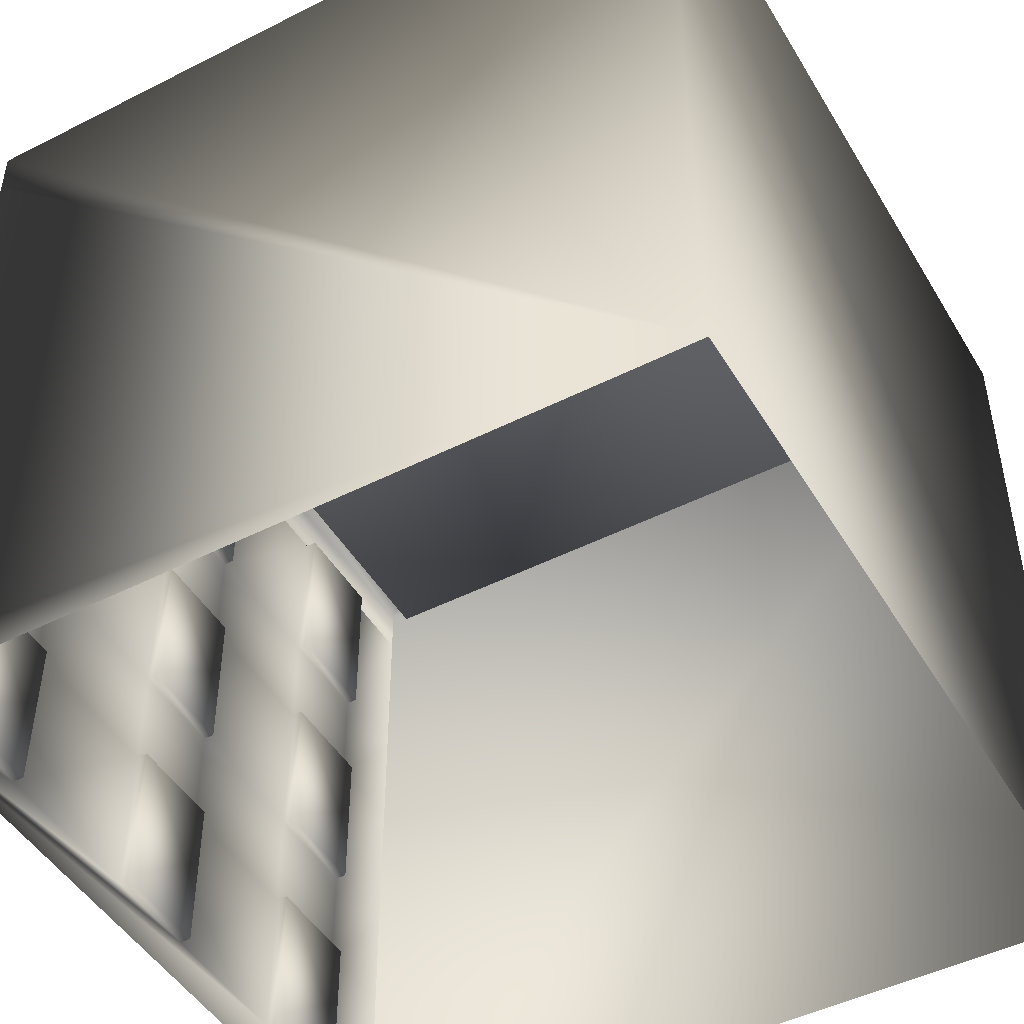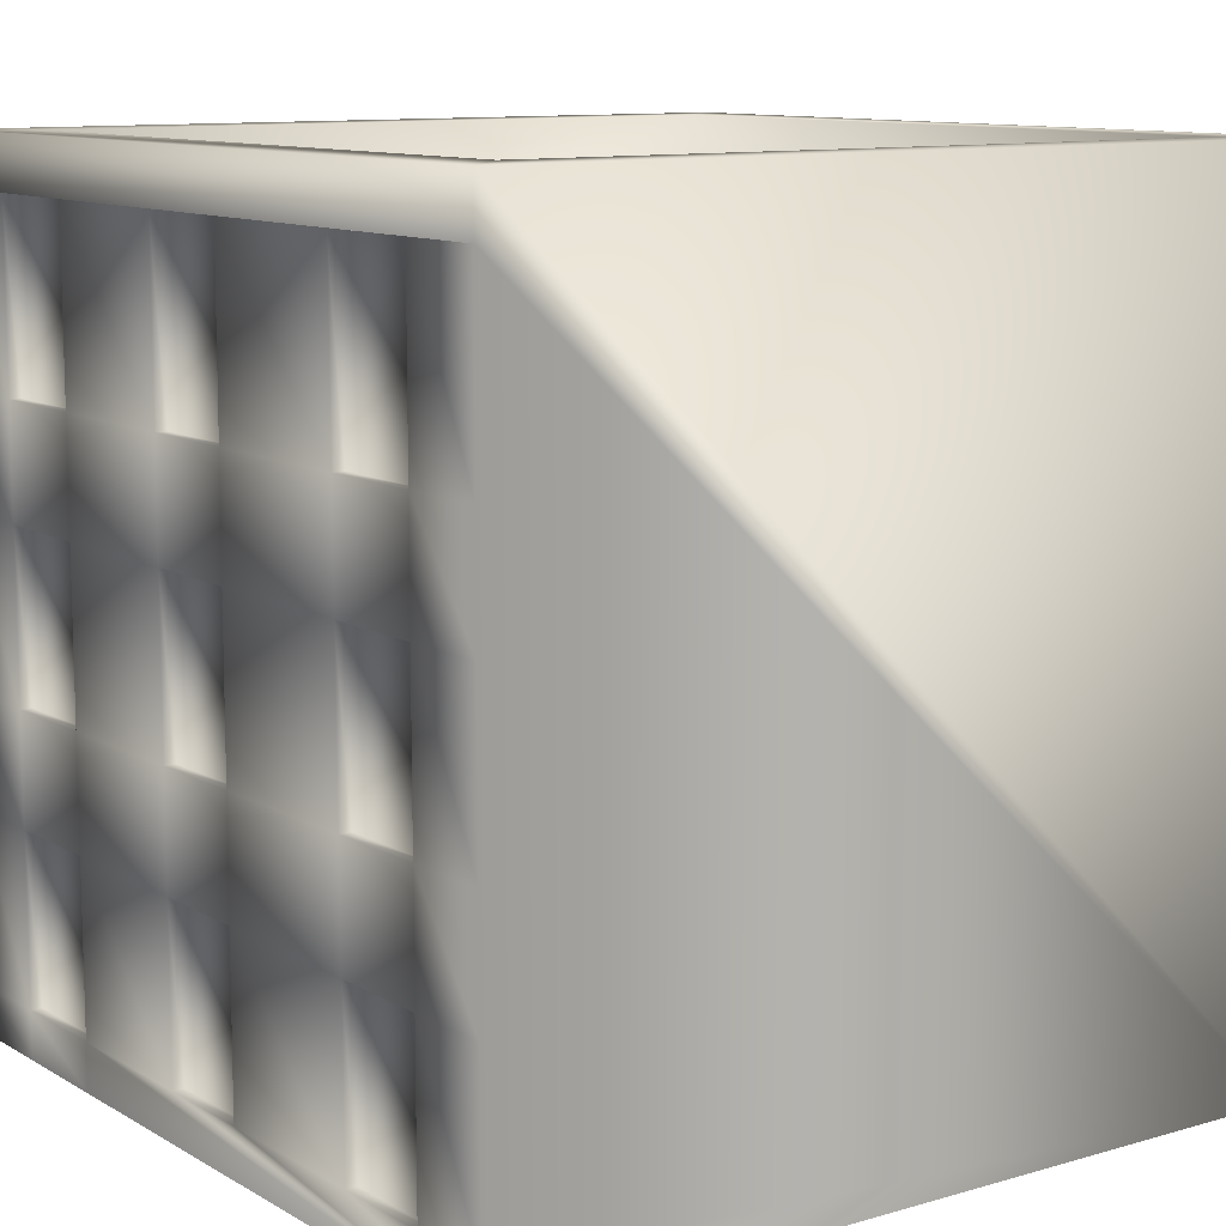
<metadata>
{"format":"obj","ext":"obj","renderer":"f3d","projection":"perspective","resolution":1024,"background":"white","views":[{"elev":-47.6,"azim":-60.3,"up":"+Y"},{"elev":10.7,"azim":-125.8,"up":"+Y"}]}
</metadata>
<code>
g  Mesh Mesh Mesh
v 2.567 4.952 2.113
v 2.567 4.952 -2.113
v 2.567 4.471 -2.113
v 2.567 4.471 2.113
v 2.906 4.952 2.452
v 2.906 4.952 -2.452
v -1.998 4.952 2.452
v -1.659 4.952 2.113
v -1.998 4.952 -2.452
v -1.659 4.952 -2.113
v -1.659 4.471 2.113
v -1.659 4.471 -2.113
v 2.567 4.952 2.113
v 2.567 4.952 -2.113
v 2.567 4.471 -2.113
v 2.567 4.471 2.113
v -1.659 4.471 2.113
v -1.659 4.471 -2.113
v -1.659 4.952 2.113
v -1.659 4.952 -2.113
v -1.998 0.04775 2.452
v -1.998 4.952 2.452
v -1.998 4.952 -2.452
v -1.998 4.643 -2.452
v -1.998 3.591 -2.452
v -1.998 2.944 -2.452
v -1.998 1.983 -2.452
v -1.998 1.317 -2.452
v -1.998 0.3258 -2.452
v -1.998 0.04775 -2.452
v 2.358 0.04775 -2.452
v 2.358 0.3258 -2.452
v 2.906 0.3258 -2.452
v 2.906 0.04775 -2.452
v 2.906 1.317 -2.452
v 2.906 1.964 -2.452
v 2.906 2.944 -2.452
v 2.906 3.597 -2.452
v 2.906 4.65 -2.452
v 2.906 4.952 -2.452
v 2.906 4.952 2.452
v 2.906 0.04775 2.452
v 2.358 3.596 -2.452
v 2.358 4.649 -2.452
v 2.358 1.966 -2.452
v 2.358 2.944 -2.452
v 1.704 4.648 -2.452
v 0.7674 4.647 -2.452
v 0.1355 4.646 -2.452
v -0.856 4.645 -2.452
v -1.488 4.644 -2.452
v 2.358 1.317 -2.452
v 0.7674 1.317 -2.452
v 0.7674 1.972 -2.452
v 1.704 1.968 -2.452
v 1.704 1.317 -2.452
v 0.7674 2.944 -2.452
v 0.7674 3.594 -2.452
v 1.704 3.595 -2.452
v 1.704 2.944 -2.452
v -1.488 0.3258 -2.452
v -0.8777 0.3258 -2.452
v 0.1464 0.3258 -2.452
v 0.7674 0.3258 -2.452
v 1.704 0.3258 -2.452
v 1.704 0.04775 -2.452
v 1.704 0.3258 -2.382
v 2.358 0.3258 -2.382
v -0.8727 1.317 -2.452
v -0.8777 0.3258 -2.382
v -0.8727 1.317 -2.382
v -1.488 3.591 -2.452
v -1.488 4.644 -2.382
v -1.488 3.591 -2.382
v -0.8694 1.978 -2.452
v 0.1423 1.974 -2.452
v 0.1439 1.317 -2.452
v -0.8645 2.944 -2.452
v -0.8613 3.592 -2.452
v 0.1382 3.593 -2.452
v 0.1398 2.944 -2.452
v 0.1423 1.974 -2.382
v 0.7674 1.972 -2.382
v -0.8613 3.592 -2.382
v -0.856 4.645 -2.382
v -1.488 1.981 -2.452
v -1.488 2.944 -2.452
v -1.488 2.944 -2.382
v -1.488 1.981 -2.382
v -1.488 1.317 -2.452
v 0.1382 3.593 -2.382
v 0.7674 3.594 -2.382
v 2.358 4.649 -2.382
v 1.704 4.648 -2.382
v 0.7674 1.317 -2.382
v 0.1439 1.317 -2.382
v 1.704 1.317 -2.382
v 2.358 1.317 -2.382
v 1.704 1.968 -2.382
v 1.704 2.944 -2.382
v 2.358 2.944 -2.382
v 2.358 1.966 -2.382
v 1.704 3.595 -2.382
v 2.358 3.596 -2.382
v 0.1355 4.646 -2.382
v 0.7674 4.647 -2.382
v 0.1464 0.3258 -2.382
v 0.7674 0.3258 -2.382
v 0.1398 2.944 -2.382
v 0.7674 2.944 -2.382
v -1.488 0.3258 -2.382
v -1.488 1.317 -2.382
v -0.8645 2.944 -2.382
v -0.8694 1.978 -2.382
v -1.998 0.04775 2.452
v -1.998 4.952 2.452
v -1.998 4.952 -2.452
v -1.998 4.643 -2.452
v -1.998 3.591 -2.452
v -1.998 2.944 -2.452
v -1.998 1.983 -2.452
v -1.998 1.317 -2.452
v -1.998 0.3258 -2.452
v -1.998 0.04775 -2.452
v 2.358 0.04775 -2.452
v 2.358 0.3258 -2.452
v 2.906 0.3258 -2.452
v 2.906 0.04775 -2.452
v 2.906 1.317 -2.452
v 2.906 1.964 -2.452
v 2.906 2.944 -2.452
v 2.906 3.597 -2.452
v 2.906 4.65 -2.452
v 2.906 4.952 -2.452
v 2.906 4.952 2.452
v 2.906 0.04775 2.452
v 2.358 3.596 -2.452
v 2.358 4.649 -2.452
v 2.358 1.966 -2.452
v 2.358 2.944 -2.452
v 1.704 4.648 -2.452
v 0.7674 4.647 -2.452
v 0.1355 4.646 -2.452
v -0.856 4.645 -2.452
v -1.488 4.644 -2.452
v 2.358 1.317 -2.452
v 0.7674 1.317 -2.452
v 0.7674 1.972 -2.452
v 1.704 1.968 -2.452
v 1.704 1.317 -2.452
v 0.7674 2.944 -2.452
v 0.7674 3.594 -2.452
v 1.704 3.595 -2.452
v 1.704 2.944 -2.452
v -1.488 0.3258 -2.452
v -0.8777 0.3258 -2.452
v 0.1464 0.3258 -2.452
v 0.7674 0.3258 -2.452
v 1.704 0.3258 -2.452
v 1.704 0.04775 -2.452
v 1.704 0.3258 -2.382
v 2.358 0.3258 -2.382
v -0.8727 1.317 -2.452
v -0.8777 0.3258 -2.382
v -0.8727 1.317 -2.382
v -1.488 3.591 -2.452
v -1.488 4.644 -2.382
v -1.488 3.591 -2.382
v -0.8694 1.978 -2.452
v 0.1423 1.974 -2.452
v 0.1439 1.317 -2.452
v -0.8645 2.944 -2.452
v -0.8613 3.592 -2.452
v 0.1382 3.593 -2.452
v 0.1398 2.944 -2.452
v 0.1423 1.974 -2.382
v 0.7674 1.972 -2.382
v -0.8613 3.592 -2.382
v -0.856 4.645 -2.382
v -1.488 1.981 -2.452
v -1.488 2.944 -2.452
v -1.488 2.944 -2.382
v -1.488 1.981 -2.382
v -1.488 1.317 -2.452
v 0.1382 3.593 -2.382
v 0.7674 3.594 -2.382
v 2.358 4.649 -2.382
v 1.704 4.648 -2.382
v 0.7674 1.317 -2.382
v 0.1439 1.317 -2.382
v 1.704 1.317 -2.382
v 2.358 1.317 -2.382
v 1.704 1.968 -2.382
v 1.704 2.944 -2.382
v 2.358 2.944 -2.382
v 2.358 1.966 -2.382
v 1.704 3.595 -2.382
v 2.358 3.596 -2.382
v 0.1355 4.646 -2.382
v 0.7674 4.647 -2.382
v 0.1464 0.3258 -2.382
v 0.7674 0.3258 -2.382
v 0.1398 2.944 -2.382
v 0.7674 2.944 -2.382
v -1.488 0.3258 -2.382
v -1.488 1.317 -2.382
v -0.8645 2.944 -2.382
v -0.8694 1.978 -2.382
v 2.906 4.952 2.452
v 2.906 4.952 -2.452
v 2.567 4.952 -2.113
v 2.567 4.952 2.113
v -1.998 4.952 2.452
v -1.659 4.952 2.113
v -1.998 4.952 -2.452
v -1.659 4.952 -2.113
f 1 2 3 4
f 5 6 2 1
f 7 5 1 8
f 6 9 10 2
f 9 7 8 10
f 11 4 3 12
f 8 1 4 11
f 2 10 12 3
f 10 8 11 12
f 13 14 15 16
f 17 16 15 18
f 19 13 16 17
f 14 20 18 15
f 20 19 17 18
v 2.567 4.952 2.113
v 2.567 4.952 -2.113
v 2.567 4.471 -2.113
v 2.567 4.471 2.113
v 2.906 4.952 2.452
v 2.906 4.952 -2.452
v -1.998 4.952 2.452
v -1.659 4.952 2.113
v -1.998 4.952 -2.452
v -1.659 4.952 -2.113
v -1.659 4.471 2.113
v -1.659 4.471 -2.113
v 2.567 4.952 2.113
v 2.567 4.952 -2.113
v 2.567 4.471 -2.113
v 2.567 4.471 2.113
v -1.659 4.471 2.113
v -1.659 4.471 -2.113
v -1.659 4.952 2.113
v -1.659 4.952 -2.113
v -1.998 0.04775 2.452
v -1.998 4.952 2.452
v -1.998 4.952 -2.452
v -1.998 4.643 -2.452
v -1.998 3.591 -2.452
v -1.998 2.944 -2.452
v -1.998 1.983 -2.452
v -1.998 1.317 -2.452
v -1.998 0.3258 -2.452
v -1.998 0.04775 -2.452
v 2.358 0.04775 -2.452
v 2.358 0.3258 -2.452
v 2.906 0.3258 -2.452
v 2.906 0.04775 -2.452
v 2.906 1.317 -2.452
v 2.906 1.964 -2.452
v 2.906 2.944 -2.452
v 2.906 3.597 -2.452
v 2.906 4.65 -2.452
v 2.906 4.952 -2.452
v 2.906 4.952 2.452
v 2.906 0.04775 2.452
v 2.358 3.596 -2.452
v 2.358 4.649 -2.452
v 2.358 1.966 -2.452
v 2.358 2.944 -2.452
v 1.704 4.648 -2.452
v 0.7674 4.647 -2.452
v 0.1355 4.646 -2.452
v -0.856 4.645 -2.452
v -1.488 4.644 -2.452
v 2.358 1.317 -2.452
v 0.7674 1.317 -2.452
v 0.7674 1.972 -2.452
v 1.704 1.968 -2.452
v 1.704 1.317 -2.452
v 0.7674 2.944 -2.452
v 0.7674 3.594 -2.452
v 1.704 3.595 -2.452
v 1.704 2.944 -2.452
v -1.488 0.3258 -2.452
v -0.8777 0.3258 -2.452
v 0.1464 0.3258 -2.452
v 0.7674 0.3258 -2.452
v 1.704 0.3258 -2.452
v 1.704 0.04775 -2.452
v 1.704 0.3258 -2.382
v 2.358 0.3258 -2.382
v -0.8727 1.317 -2.452
v -0.8777 0.3258 -2.382
v -0.8727 1.317 -2.382
v -1.488 3.591 -2.452
v -1.488 4.644 -2.382
v -1.488 3.591 -2.382
v -0.8694 1.978 -2.452
v 0.1423 1.974 -2.452
v 0.1439 1.317 -2.452
v -0.8645 2.944 -2.452
v -0.8613 3.592 -2.452
v 0.1382 3.593 -2.452
v 0.1398 2.944 -2.452
v 0.1423 1.974 -2.382
v 0.7674 1.972 -2.382
v -0.8613 3.592 -2.382
v -0.856 4.645 -2.382
v -1.488 1.981 -2.452
v -1.488 2.944 -2.452
v -1.488 2.944 -2.382
v -1.488 1.981 -2.382
v -1.488 1.317 -2.452
v 0.1382 3.593 -2.382
v 0.7674 3.594 -2.382
v 2.358 4.649 -2.382
v 1.704 4.648 -2.382
v 0.7674 1.317 -2.382
v 0.1439 1.317 -2.382
v 1.704 1.317 -2.382
v 2.358 1.317 -2.382
v 1.704 1.968 -2.382
v 1.704 2.944 -2.382
v 2.358 2.944 -2.382
v 2.358 1.966 -2.382
v 1.704 3.595 -2.382
v 2.358 3.596 -2.382
v 0.1355 4.646 -2.382
v 0.7674 4.647 -2.382
v 0.1464 0.3258 -2.382
v 0.7674 0.3258 -2.382
v 0.1398 2.944 -2.382
v 0.7674 2.944 -2.382
v -1.488 0.3258 -2.382
v -1.488 1.317 -2.382
v -0.8645 2.944 -2.382
v -0.8694 1.978 -2.382
v -1.998 0.04775 2.452
v -1.998 4.952 2.452
v -1.998 4.952 -2.452
v -1.998 4.643 -2.452
v -1.998 3.591 -2.452
v -1.998 2.944 -2.452
v -1.998 1.983 -2.452
v -1.998 1.317 -2.452
v -1.998 0.3258 -2.452
v -1.998 0.04775 -2.452
v 2.358 0.04775 -2.452
v 2.358 0.3258 -2.452
v 2.906 0.3258 -2.452
v 2.906 0.04775 -2.452
v 2.906 1.317 -2.452
v 2.906 1.964 -2.452
v 2.906 2.944 -2.452
v 2.906 3.597 -2.452
v 2.906 4.65 -2.452
v 2.906 4.952 -2.452
v 2.906 4.952 2.452
v 2.906 0.04775 2.452
v 2.358 3.596 -2.452
v 2.358 4.649 -2.452
v 2.358 1.966 -2.452
v 2.358 2.944 -2.452
v 1.704 4.648 -2.452
v 0.7674 4.647 -2.452
v 0.1355 4.646 -2.452
v -0.856 4.645 -2.452
v -1.488 4.644 -2.452
v 2.358 1.317 -2.452
v 0.7674 1.317 -2.452
v 0.7674 1.972 -2.452
v 1.704 1.968 -2.452
v 1.704 1.317 -2.452
v 0.7674 2.944 -2.452
v 0.7674 3.594 -2.452
v 1.704 3.595 -2.452
v 1.704 2.944 -2.452
v -1.488 0.3258 -2.452
v -0.8777 0.3258 -2.452
v 0.1464 0.3258 -2.452
v 0.7674 0.3258 -2.452
v 1.704 0.3258 -2.452
v 1.704 0.04775 -2.452
v 1.704 0.3258 -2.382
v 2.358 0.3258 -2.382
v -0.8727 1.317 -2.452
v -0.8777 0.3258 -2.382
v -0.8727 1.317 -2.382
v -1.488 3.591 -2.452
v -1.488 4.644 -2.382
v -1.488 3.591 -2.382
v -0.8694 1.978 -2.452
v 0.1423 1.974 -2.452
v 0.1439 1.317 -2.452
v -0.8645 2.944 -2.452
v -0.8613 3.592 -2.452
v 0.1382 3.593 -2.452
v 0.1398 2.944 -2.452
v 0.1423 1.974 -2.382
v 0.7674 1.972 -2.382
v -0.8613 3.592 -2.382
v -0.856 4.645 -2.382
v -1.488 1.981 -2.452
v -1.488 2.944 -2.452
v -1.488 2.944 -2.382
v -1.488 1.981 -2.382
v -1.488 1.317 -2.452
v 0.1382 3.593 -2.382
v 0.7674 3.594 -2.382
v 2.358 4.649 -2.382
v 1.704 4.648 -2.382
v 0.7674 1.317 -2.382
v 0.1439 1.317 -2.382
v 1.704 1.317 -2.382
v 2.358 1.317 -2.382
v 1.704 1.968 -2.382
v 1.704 2.944 -2.382
v 2.358 2.944 -2.382
v 2.358 1.966 -2.382
v 1.704 3.595 -2.382
v 2.358 3.596 -2.382
v 0.1355 4.646 -2.382
v 0.7674 4.647 -2.382
v 0.1464 0.3258 -2.382
v 0.7674 0.3258 -2.382
v 0.1398 2.944 -2.382
v 0.7674 2.944 -2.382
v -1.488 0.3258 -2.382
v -1.488 1.317 -2.382
v -0.8645 2.944 -2.382
v -0.8694 1.978 -2.382
v 2.906 4.952 2.452
v 2.906 4.952 -2.452
v 2.567 4.952 -2.113
v 2.567 4.952 2.113
v -1.998 4.952 2.452
v -1.659 4.952 2.113
v -1.998 4.952 -2.452
v -1.659 4.952 -2.113
f 237 238 239 240 241 242 243 244 245 246
f 247 248 249 250
f 250 249 251 252 253 254 255 256 257 258
f 238 237 258 257
f 259 260 255 254
f 261 262 253 252
f 262 259 254 253
f 240 239 256 255 260 263 264 265 266 267
f 248 268 251 249
f 268 261 252 251
f 269 270 271 272
f 273 274 275 276
f 274 264 263 275
f 246 245 277 278 279 280 281 282
f 280 269 272 281
f 270 273 276 271
f 282 281 248 247
f 272 271 261 268
f 248 281 283 284
f 276 275 259 262
f 285 278 286 287
f 288 267 289 290
f 285 291 292 293
f 278 285 293 279
f 294 295 296 297
f 291 294 297 292
f 295 266 265 296
f 270 292 298 299
f 266 295 300 301
f 297 296 274 273
f 302 303 304 305
f 293 292 270 269
f 241 240 267 288
f 245 244 306 277
f 242 241 288 303
f 243 242 303 302
f 244 243 302 306
f 274 296 307 308
f 303 288 295 294
f 263 260 309 310
f 293 269 311 312
f 306 302 291 285
f 283 313 314 284
f 315 316 317 318
f 319 310 309 320
f 307 321 322 308
f 323 312 311 324
f 298 325 326 299
f 327 328 287 286
f 305 304 329 330
f 290 289 301 300
f 297 273 326 325
f 272 268 314 313
f 296 265 321 307
f 294 291 330 329
f 259 275 319 320
f 279 293 312 323
f 261 271 315 318
f 267 266 301 289
f 276 262 317 316
f 292 297 325 298
f 269 280 324 311
f 278 277 327 286
f 306 285 287 328
f 273 270 299 326
f 295 288 290 300
f 281 272 313 283
f 260 259 320 309
f 264 274 308 322
f 291 302 305 330
f 265 264 322 321
f 303 294 329 304
f 271 276 316 315
f 268 248 284 314
f 280 279 323 324
f 277 306 328 327
f 275 263 310 319
f 262 261 318 317
f 331 332 333 334 335 336 337 338 339 340
f 341 342 343 344
f 344 343 345 346 347 348 349 350 351 352
f 332 331 352 351
f 353 354 349 348
f 355 356 347 346
f 356 353 348 347
f 334 333 350 349 354 357 358 359 360 361
f 342 362 345 343
f 362 355 346 345
f 363 364 365 366
f 367 368 369 370
f 368 358 357 369
f 340 339 371 372 373 374 375 376
f 374 363 366 375
f 364 367 370 365
f 376 375 342 341
f 366 365 355 362
f 342 375 377 378
f 370 369 353 356
f 379 372 380 381
f 382 361 383 384
f 379 385 386 387
f 372 379 387 373
f 388 389 390 391
f 385 388 391 386
f 389 360 359 390
f 364 386 392 393
f 360 389 394 395
f 391 390 368 367
f 396 397 398 399
f 387 386 364 363
f 335 334 361 382
f 339 338 400 371
f 336 335 382 397
f 337 336 397 396
f 338 337 396 400
f 368 390 401 402
f 397 382 389 388
f 357 354 403 404
f 387 363 405 406
f 400 396 385 379
f 377 407 408 378
f 409 410 411 412
f 413 404 403 414
f 401 415 416 402
f 417 406 405 418
f 392 419 420 393
f 421 422 381 380
f 399 398 423 424
f 384 383 395 394
f 391 367 420 419
f 366 362 408 407
f 390 359 415 401
f 388 385 424 423
f 353 369 413 414
f 373 387 406 417
f 355 365 409 412
f 361 360 395 383
f 370 356 411 410
f 386 391 419 392
f 363 374 418 405
f 372 371 421 380
f 400 379 381 422
f 367 364 393 420
f 389 382 384 394
f 375 366 407 377
f 354 353 414 403
f 358 368 402 416
f 385 396 399 424
f 359 358 416 415
f 397 388 423 398
f 365 370 410 409
f 362 342 378 408
f 374 373 417 418
f 371 400 422 421
f 369 357 404 413
f 356 355 412 411
v 2.567 4.952 2.113
v 2.567 4.952 -2.113
v 2.567 4.471 -2.113
v 2.567 4.471 2.113
v 2.906 4.952 2.452
v 2.906 4.952 -2.452
v -1.998 4.952 2.452
v -1.659 4.952 2.113
v -1.998 4.952 -2.452
v -1.659 4.952 -2.113
v -1.659 4.471 2.113
v -1.659 4.471 -2.113
v 2.567 4.952 2.113
v 2.567 4.952 -2.113
v 2.567 4.471 -2.113
v 2.567 4.471 2.113
v -1.659 4.471 2.113
v -1.659 4.471 -2.113
v -1.659 4.952 2.113
v -1.659 4.952 -2.113
v -1.998 0.04775 2.452
v -1.998 4.952 2.452
v -1.998 4.952 -2.452
v -1.998 4.643 -2.452
v -1.998 3.591 -2.452
v -1.998 2.944 -2.452
v -1.998 1.983 -2.452
v -1.998 1.317 -2.452
v -1.998 0.3258 -2.452
v -1.998 0.04775 -2.452
v 2.358 0.04775 -2.452
v 2.358 0.3258 -2.452
v 2.906 0.3258 -2.452
v 2.906 0.04775 -2.452
v 2.906 1.317 -2.452
v 2.906 1.964 -2.452
v 2.906 2.944 -2.452
v 2.906 3.597 -2.452
v 2.906 4.65 -2.452
v 2.906 4.952 -2.452
v 2.906 4.952 2.452
v 2.906 0.04775 2.452
v 2.358 3.596 -2.452
v 2.358 4.649 -2.452
v 2.358 1.966 -2.452
v 2.358 2.944 -2.452
v 1.704 4.648 -2.452
v 0.7674 4.647 -2.452
v 0.1355 4.646 -2.452
v -0.856 4.645 -2.452
v -1.488 4.644 -2.452
v 2.358 1.317 -2.452
v 0.7674 1.317 -2.452
v 0.7674 1.972 -2.452
v 1.704 1.968 -2.452
v 1.704 1.317 -2.452
v 0.7674 2.944 -2.452
v 0.7674 3.594 -2.452
v 1.704 3.595 -2.452
v 1.704 2.944 -2.452
v -1.488 0.3258 -2.452
v -0.8777 0.3258 -2.452
v 0.1464 0.3258 -2.452
v 0.7674 0.3258 -2.452
v 1.704 0.3258 -2.452
v 1.704 0.04775 -2.452
v 1.704 0.3258 -2.382
v 2.358 0.3258 -2.382
v -0.8727 1.317 -2.452
v -0.8777 0.3258 -2.382
v -0.8727 1.317 -2.382
v -1.488 3.591 -2.452
v -1.488 4.644 -2.382
v -1.488 3.591 -2.382
v -0.8694 1.978 -2.452
v 0.1423 1.974 -2.452
v 0.1439 1.317 -2.452
v -0.8645 2.944 -2.452
v -0.8613 3.592 -2.452
v 0.1382 3.593 -2.452
v 0.1398 2.944 -2.452
v 0.1423 1.974 -2.382
v 0.7674 1.972 -2.382
v -0.8613 3.592 -2.382
v -0.856 4.645 -2.382
v -1.488 1.981 -2.452
v -1.488 2.944 -2.452
v -1.488 2.944 -2.382
v -1.488 1.981 -2.382
v -1.488 1.317 -2.452
v 0.1382 3.593 -2.382
v 0.7674 3.594 -2.382
v 2.358 4.649 -2.382
v 1.704 4.648 -2.382
v 0.7674 1.317 -2.382
v 0.1439 1.317 -2.382
v 1.704 1.317 -2.382
v 2.358 1.317 -2.382
v 1.704 1.968 -2.382
v 1.704 2.944 -2.382
v 2.358 2.944 -2.382
v 2.358 1.966 -2.382
v 1.704 3.595 -2.382
v 2.358 3.596 -2.382
v 0.1355 4.646 -2.382
v 0.7674 4.647 -2.382
v 0.1464 0.3258 -2.382
v 0.7674 0.3258 -2.382
v 0.1398 2.944 -2.382
v 0.7674 2.944 -2.382
v -1.488 0.3258 -2.382
v -1.488 1.317 -2.382
v -0.8645 2.944 -2.382
v -0.8694 1.978 -2.382
v -1.998 0.04775 2.452
v -1.998 4.952 2.452
v -1.998 4.952 -2.452
v -1.998 4.643 -2.452
v -1.998 3.591 -2.452
v -1.998 2.944 -2.452
v -1.998 1.983 -2.452
v -1.998 1.317 -2.452
v -1.998 0.3258 -2.452
v -1.998 0.04775 -2.452
v 2.358 0.04775 -2.452
v 2.358 0.3258 -2.452
v 2.906 0.3258 -2.452
v 2.906 0.04775 -2.452
v 2.906 1.317 -2.452
v 2.906 1.964 -2.452
v 2.906 2.944 -2.452
v 2.906 3.597 -2.452
v 2.906 4.65 -2.452
v 2.906 4.952 -2.452
v 2.906 4.952 2.452
v 2.906 0.04775 2.452
v 2.358 3.596 -2.452
v 2.358 4.649 -2.452
v 2.358 1.966 -2.452
v 2.358 2.944 -2.452
v 1.704 4.648 -2.452
v 0.7674 4.647 -2.452
v 0.1355 4.646 -2.452
v -0.856 4.645 -2.452
v -1.488 4.644 -2.452
v 2.358 1.317 -2.452
v 0.7674 1.317 -2.452
v 0.7674 1.972 -2.452
v 1.704 1.968 -2.452
v 1.704 1.317 -2.452
v 0.7674 2.944 -2.452
v 0.7674 3.594 -2.452
v 1.704 3.595 -2.452
v 1.704 2.944 -2.452
v -1.488 0.3258 -2.452
v -0.8777 0.3258 -2.452
v 0.1464 0.3258 -2.452
v 0.7674 0.3258 -2.452
v 1.704 0.3258 -2.452
v 1.704 0.04775 -2.452
v 1.704 0.3258 -2.382
v 2.358 0.3258 -2.382
v -0.8727 1.317 -2.452
v -0.8777 0.3258 -2.382
v -0.8727 1.317 -2.382
v -1.488 3.591 -2.452
v -1.488 4.644 -2.382
v -1.488 3.591 -2.382
v -0.8694 1.978 -2.452
v 0.1423 1.974 -2.452
v 0.1439 1.317 -2.452
v -0.8645 2.944 -2.452
v -0.8613 3.592 -2.452
v 0.1382 3.593 -2.452
v 0.1398 2.944 -2.452
v 0.1423 1.974 -2.382
v 0.7674 1.972 -2.382
v -0.8613 3.592 -2.382
v -0.856 4.645 -2.382
v -1.488 1.981 -2.452
v -1.488 2.944 -2.452
v -1.488 2.944 -2.382
v -1.488 1.981 -2.382
v -1.488 1.317 -2.452
v 0.1382 3.593 -2.382
v 0.7674 3.594 -2.382
v 2.358 4.649 -2.382
v 1.704 4.648 -2.382
v 0.7674 1.317 -2.382
v 0.1439 1.317 -2.382
v 1.704 1.317 -2.382
v 2.358 1.317 -2.382
v 1.704 1.968 -2.382
v 1.704 2.944 -2.382
v 2.358 2.944 -2.382
v 2.358 1.966 -2.382
v 1.704 3.595 -2.382
v 2.358 3.596 -2.382
v 0.1355 4.646 -2.382
v 0.7674 4.647 -2.382
v 0.1464 0.3258 -2.382
v 0.7674 0.3258 -2.382
v 0.1398 2.944 -2.382
v 0.7674 2.944 -2.382
v -1.488 0.3258 -2.382
v -1.488 1.317 -2.382
v -0.8645 2.944 -2.382
v -0.8694 1.978 -2.382
v 2.906 4.952 2.452
v 2.906 4.952 -2.452
v 2.567 4.952 -2.113
v 2.567 4.952 2.113
v -1.998 4.952 2.452
v -1.659 4.952 2.113
v -1.998 4.952 -2.452
v -1.659 4.952 -2.113
f 641 642 643 644
f 645 641 644 646
f 642 647 648 643
f 647 645 646 648

</code>
